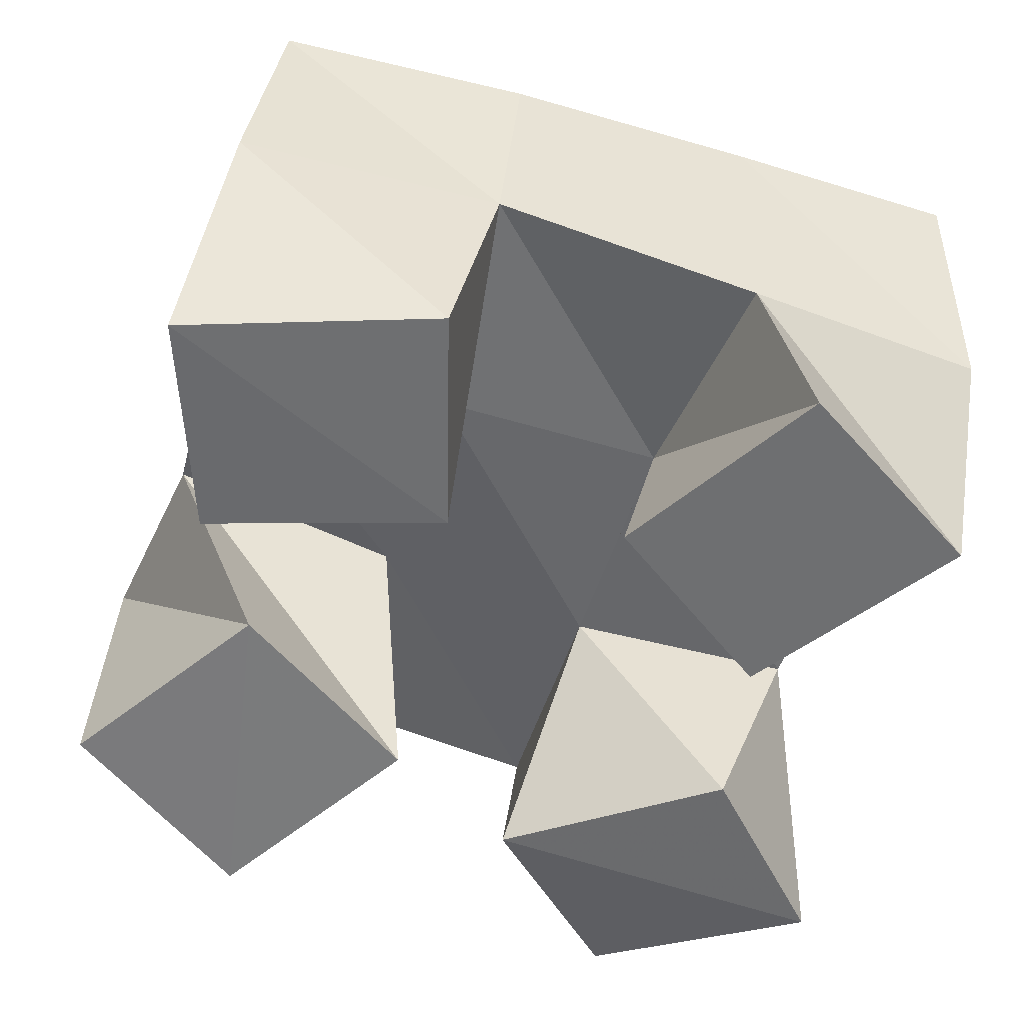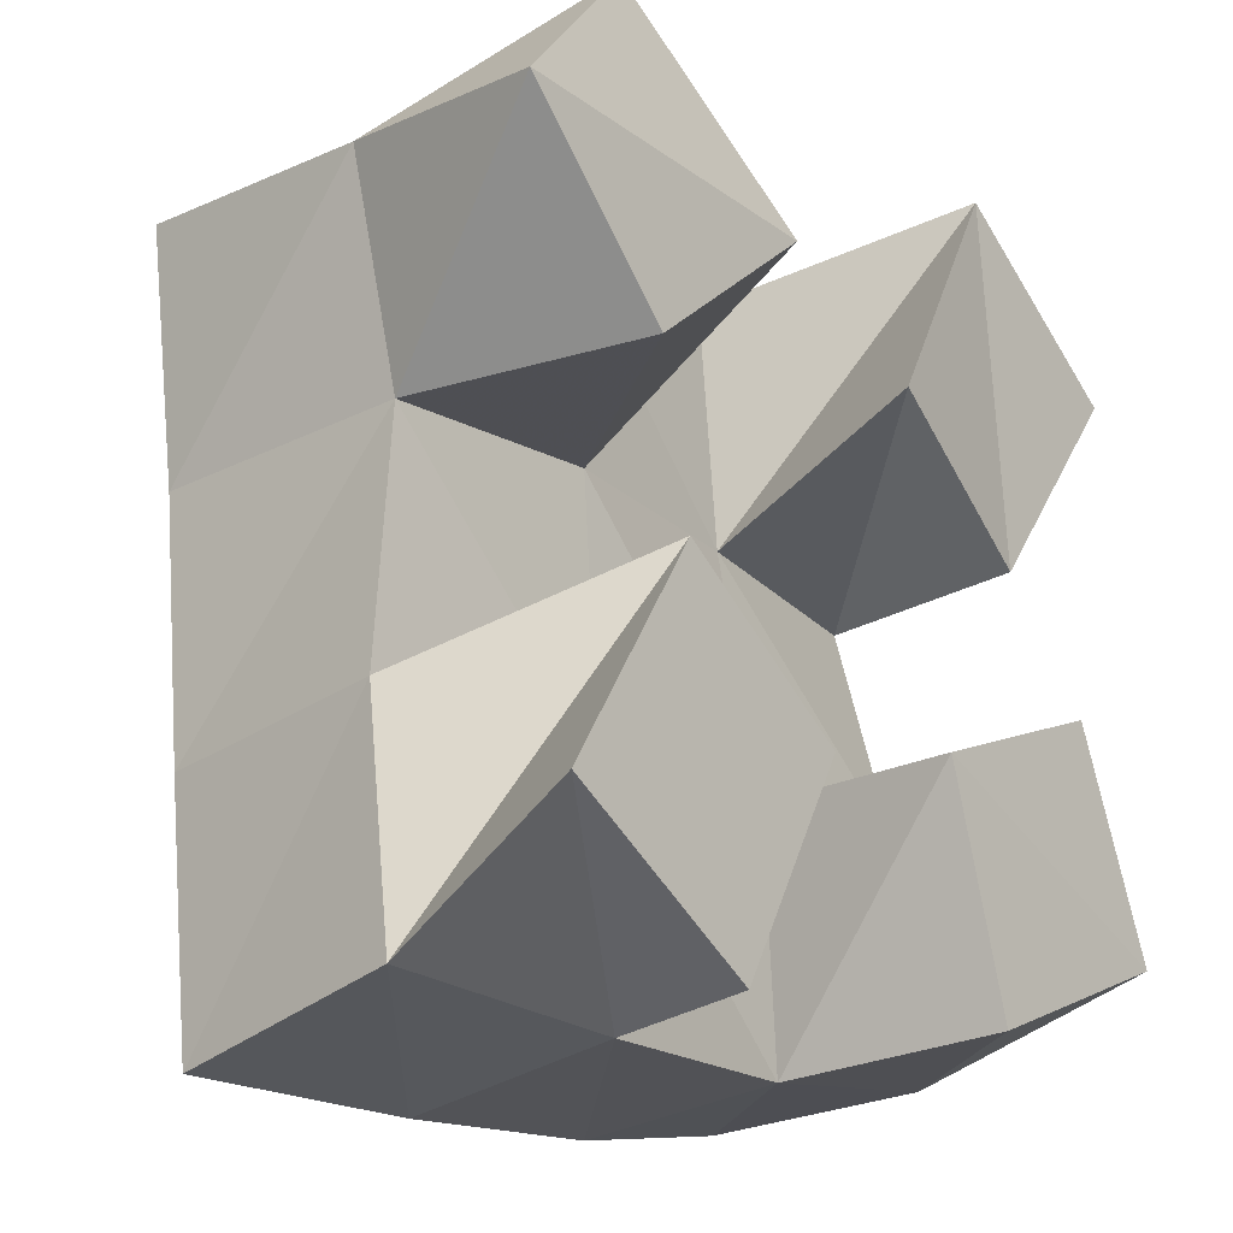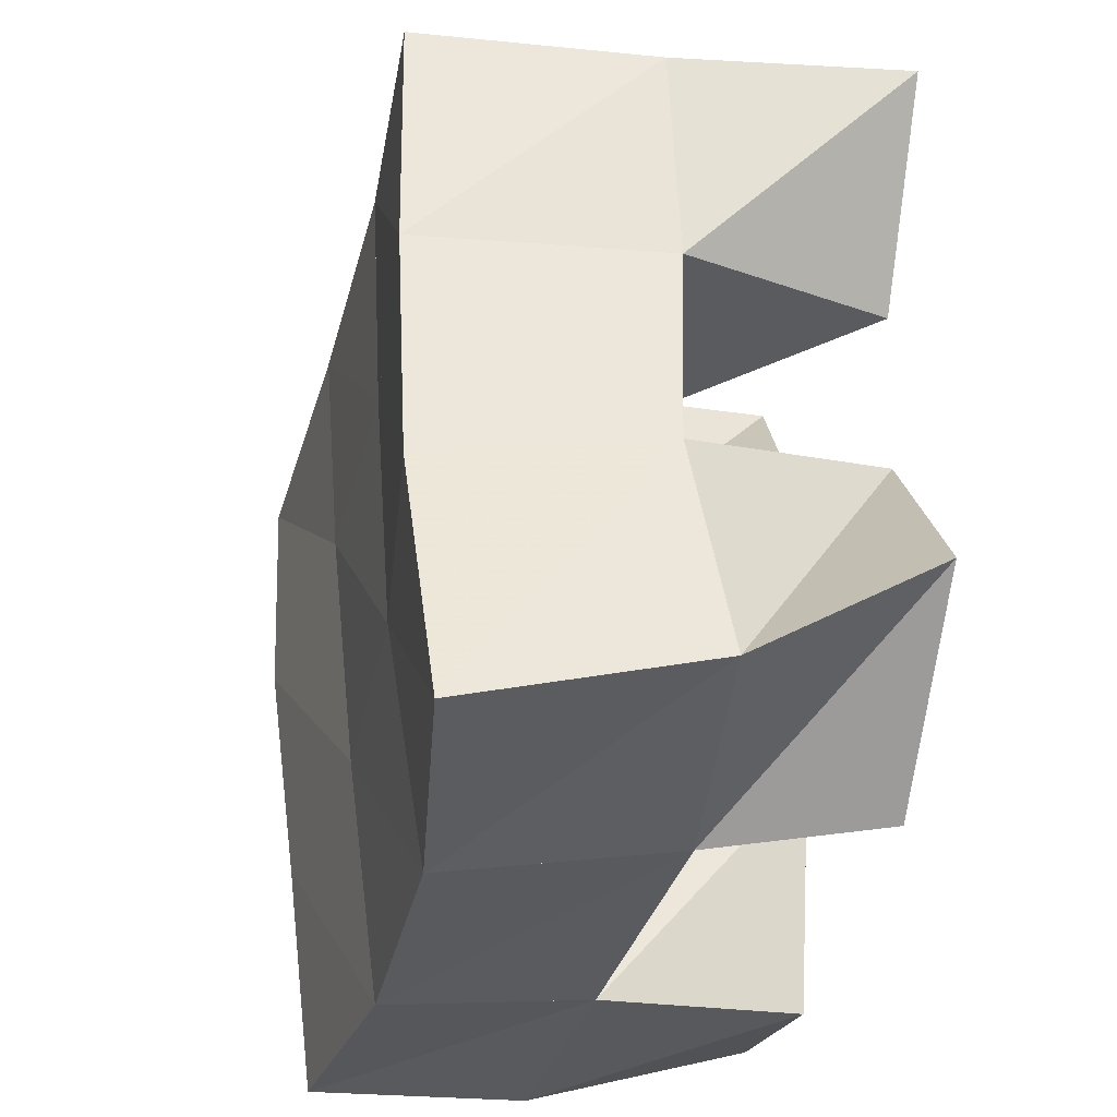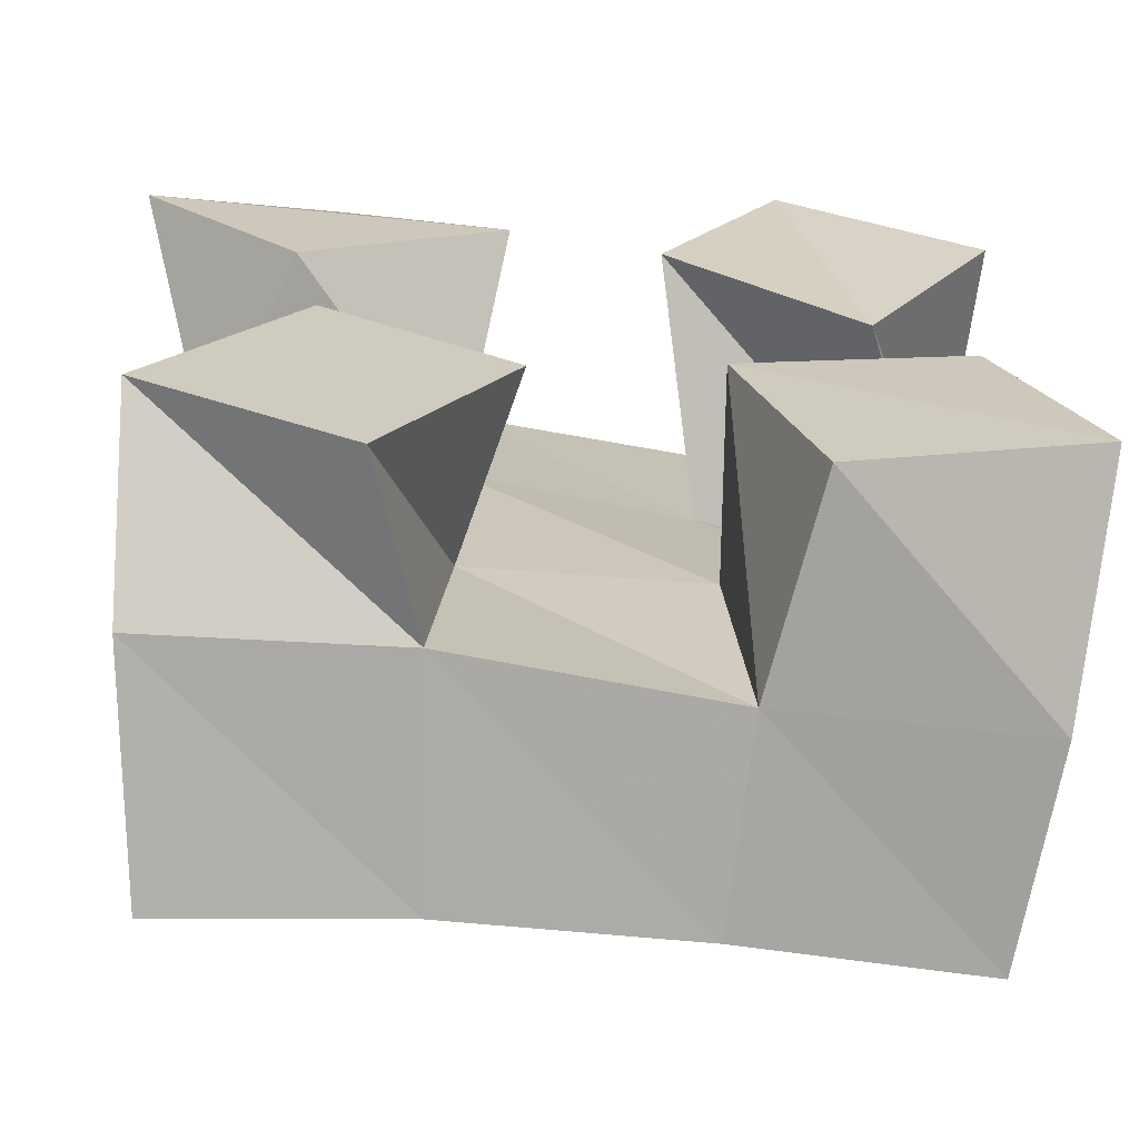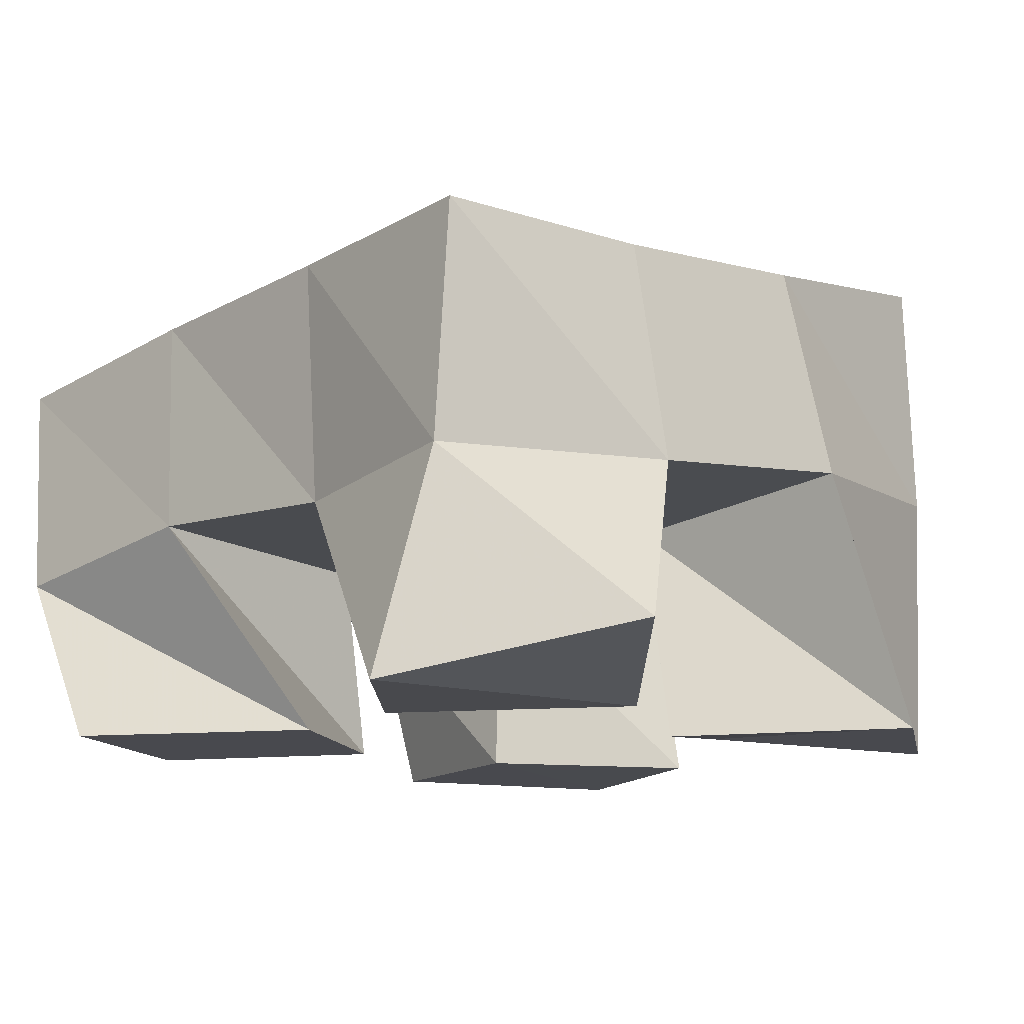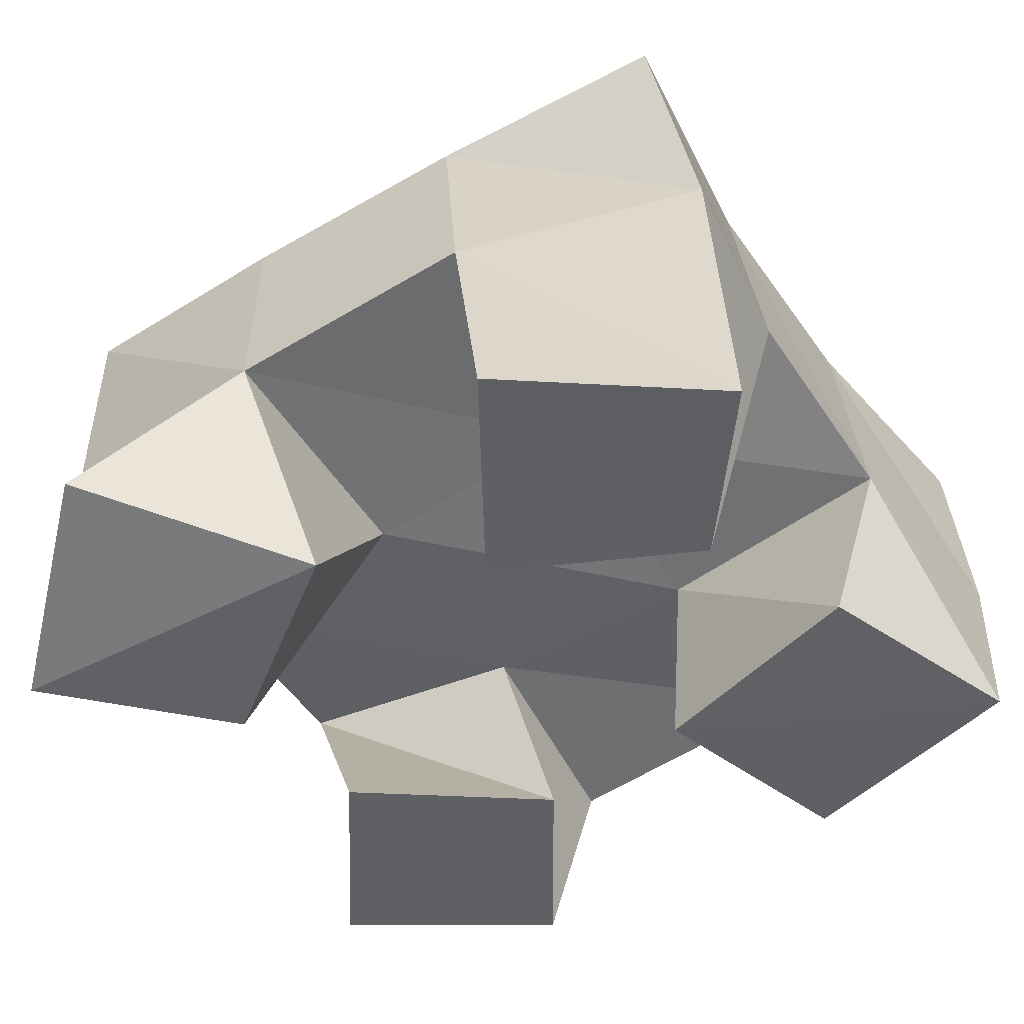
<metadata>
{"format":"obj","ext":"obj","renderer":"f3d","projection":"perspective","resolution":1024,"background":"white","views":[{"elev":-54.5,"azim":161.0,"up":"+Y"},{"elev":-19.2,"azim":-51.6,"up":"+Z"},{"elev":-39.1,"azim":-98.9,"up":"+Z"},{"elev":-66.8,"azim":-4.0,"up":"+Z"},{"elev":-12.6,"azim":-44.9,"up":"+Y"},{"elev":-44.5,"azim":30.4,"up":"+Y"}]}
</metadata>
<code>
v 0.5537 0.1 0.102
v 0.5558 0.1371 0.07897
v 0.5965 0.1 0.0769
v 0.6074 0.1346 0.07541
v 0.5827 0.1 0.1464
v 0.5582 0.1445 0.1263
v 0.6215 0.1 0.1203
v 0.6109 0.141 0.1252
v 0.6474 0.1 0.1939
v 0.6576 0.1499 0.1772
v 0.6881 0.1048 0.1716
v 0.7079 0.1579 0.1757
v 0.6734 0.1001 0.2406
v 0.6611 0.1563 0.2303
v 0.715 0.1 0.2124
v 0.7125 0.1592 0.2166
v 0.576 0.1 0.1785
v 0.5604 0.1428 0.1736
v 0.6169 0.1022 0.2112
v 0.6095 0.1432 0.1771
v 0.5428 0.1 0.2114
v 0.5524 0.1463 0.2181
v 0.58 0.1118 0.2493
v 0.607 0.15 0.2296
v 0.672 0.1 0.08238
v 0.6636 0.1425 0.07705
v 0.7228 0.1 0.1015
v 0.718 0.148 0.0837
v 0.6571 0.1 0.1286
v 0.6596 0.1421 0.1273
v 0.705 0.1011 0.1463
v 0.7116 0.1481 0.1323
v 0.5609 0.1853 0.06871
v 0.61 0.1813 0.06771
v 0.562 0.192 0.1199
v 0.6089 0.1896 0.1196
v 0.5601 0.1947 0.17
v 0.6072 0.1937 0.1725
v 0.555 0.1962 0.2193
v 0.6039 0.197 0.2238
v 0.6611 0.1844 0.07078
v 0.6551 0.1919 0.1207
v 0.6524 0.1979 0.1726
v 0.6539 0.202 0.224
v 0.7124 0.1931 0.07914
v 0.703 0.2 0.1248
v 0.6992 0.2069 0.1711
v 0.7036 0.2089 0.2208
f 1 2 4
f 3 1 4
f 2 6 8
f 4 2 8
f 6 5 7
f 8 6 7
f 5 1 3
f 7 5 3
f 8 7 3
f 4 8 3
f 2 1 5
f 6 2 5
f 9 10 12
f 11 9 12
f 10 14 16
f 12 10 16
f 14 13 15
f 16 14 15
f 13 9 11
f 15 13 11
f 16 15 11
f 12 16 11
f 10 9 13
f 14 10 13
f 17 18 20
f 19 17 20
f 18 22 24
f 20 18 24
f 22 21 23
f 24 22 23
f 21 17 19
f 23 21 19
f 24 23 19
f 20 24 19
f 18 17 21
f 22 18 21
f 25 26 28
f 27 25 28
f 26 30 32
f 28 26 32
f 30 29 31
f 32 30 31
f 29 25 27
f 31 29 27
f 32 31 27
f 28 32 27
f 26 25 29
f 30 26 29
f 2 33 34
f 4 2 34
f 33 35 36
f 34 33 36
f 35 6 8
f 36 35 8
f 6 2 4
f 8 6 4
f 36 8 4
f 34 36 4
f 33 2 6
f 35 33 6
f 6 35 36
f 8 6 36
f 35 37 38
f 36 35 38
f 37 18 20
f 38 37 20
f 18 6 8
f 20 18 8
f 38 20 8
f 36 38 8
f 35 6 18
f 37 35 18
f 18 37 38
f 20 18 38
f 37 39 40
f 38 37 40
f 39 22 24
f 40 39 24
f 22 18 20
f 24 22 20
f 40 24 20
f 38 40 20
f 37 18 22
f 39 37 22
f 4 34 41
f 26 4 41
f 34 36 42
f 41 34 42
f 36 8 30
f 42 36 30
f 8 4 26
f 30 8 26
f 42 30 26
f 41 42 26
f 34 4 8
f 36 34 8
f 8 36 42
f 30 8 42
f 36 38 43
f 42 36 43
f 38 20 10
f 43 38 10
f 20 8 30
f 10 20 30
f 43 10 30
f 42 43 30
f 36 8 20
f 38 36 20
f 20 38 43
f 10 20 43
f 38 40 44
f 43 38 44
f 40 24 14
f 44 40 14
f 24 20 10
f 14 24 10
f 44 14 10
f 43 44 10
f 38 20 24
f 40 38 24
f 26 41 45
f 28 26 45
f 41 42 46
f 45 41 46
f 42 30 32
f 46 42 32
f 30 26 28
f 32 30 28
f 46 32 28
f 45 46 28
f 41 26 30
f 42 41 30
f 30 42 46
f 32 30 46
f 42 43 47
f 46 42 47
f 43 10 12
f 47 43 12
f 10 30 32
f 12 10 32
f 47 12 32
f 46 47 32
f 42 30 10
f 43 42 10
f 10 43 47
f 12 10 47
f 43 44 48
f 47 43 48
f 44 14 16
f 48 44 16
f 14 10 12
f 16 14 12
f 48 16 12
f 47 48 12
f 43 10 14
f 44 43 14

</code>
